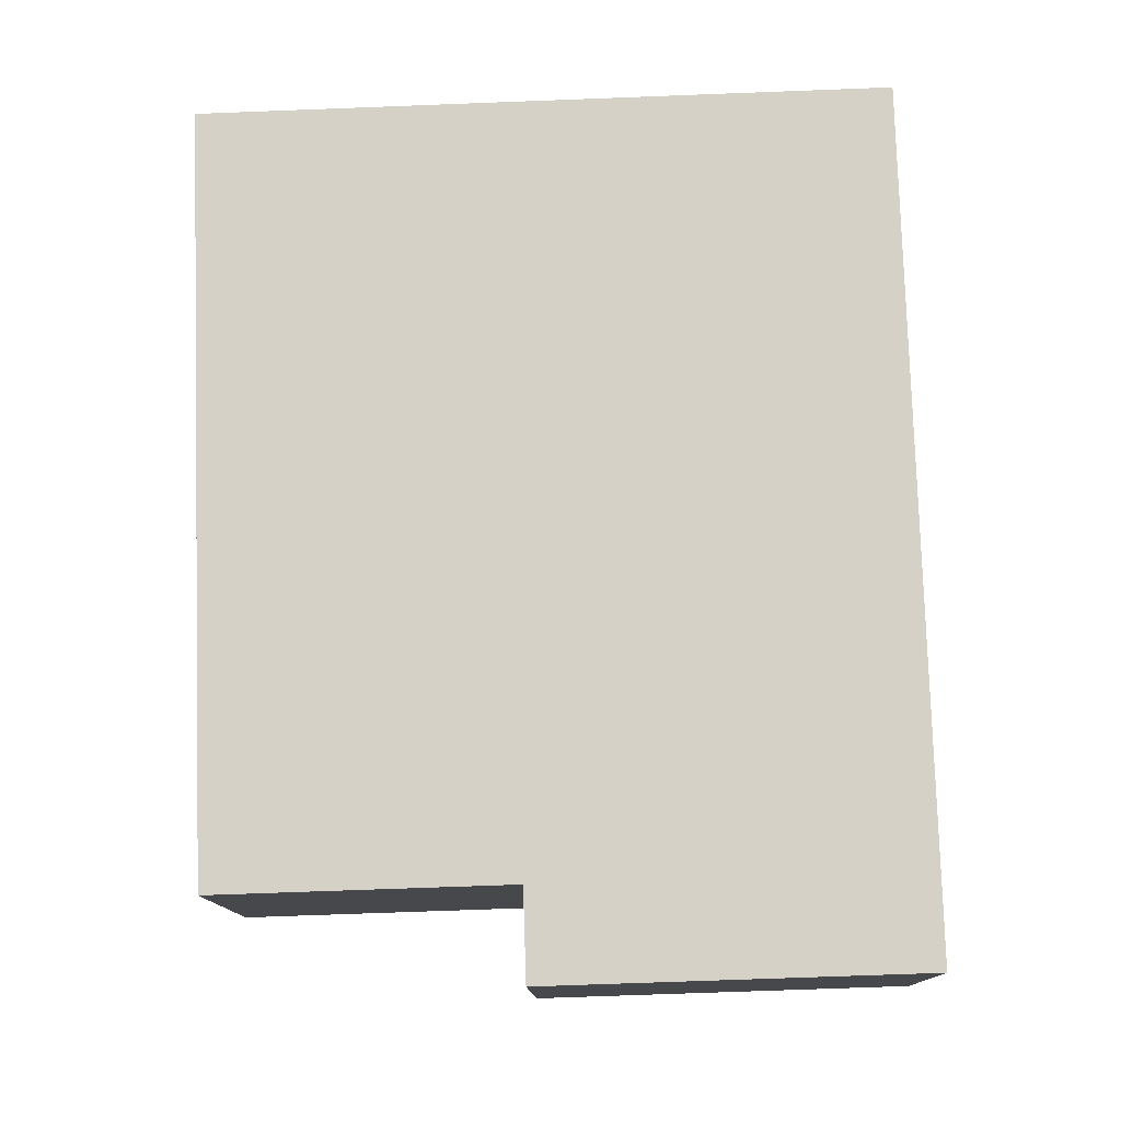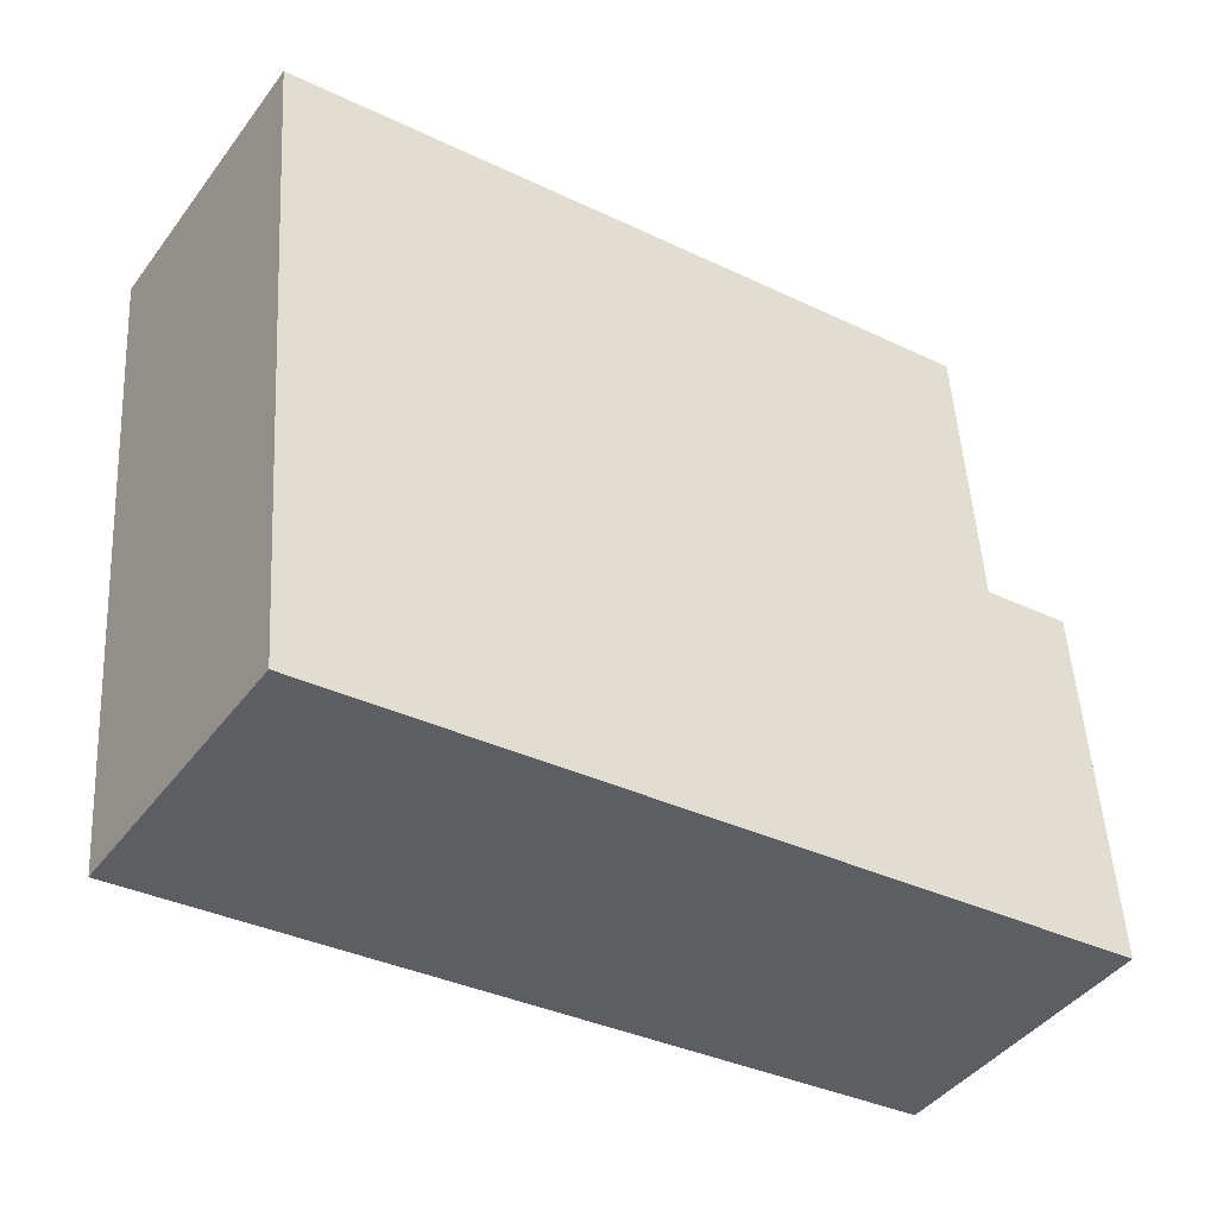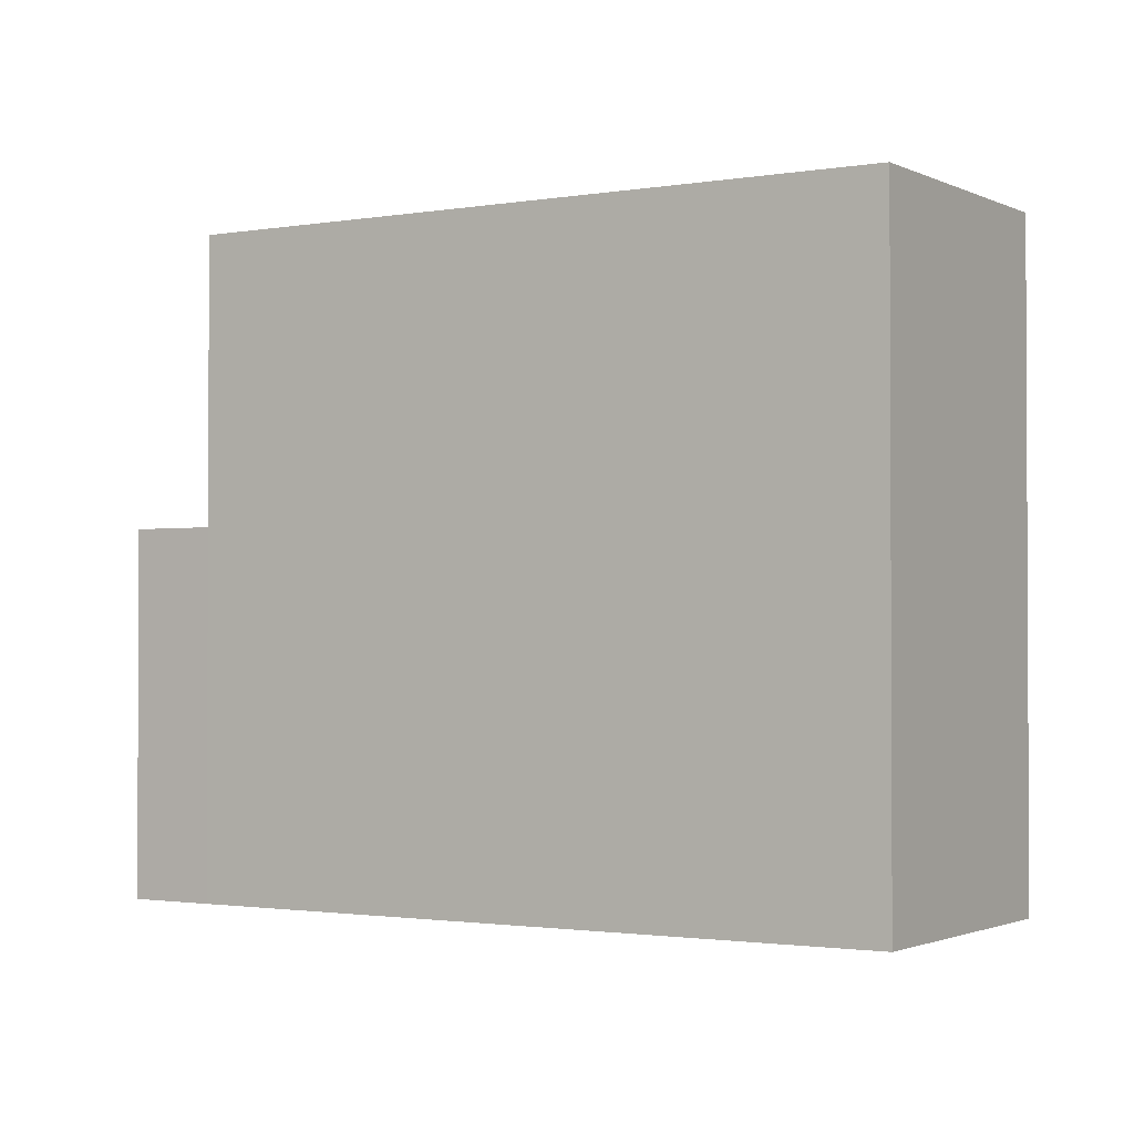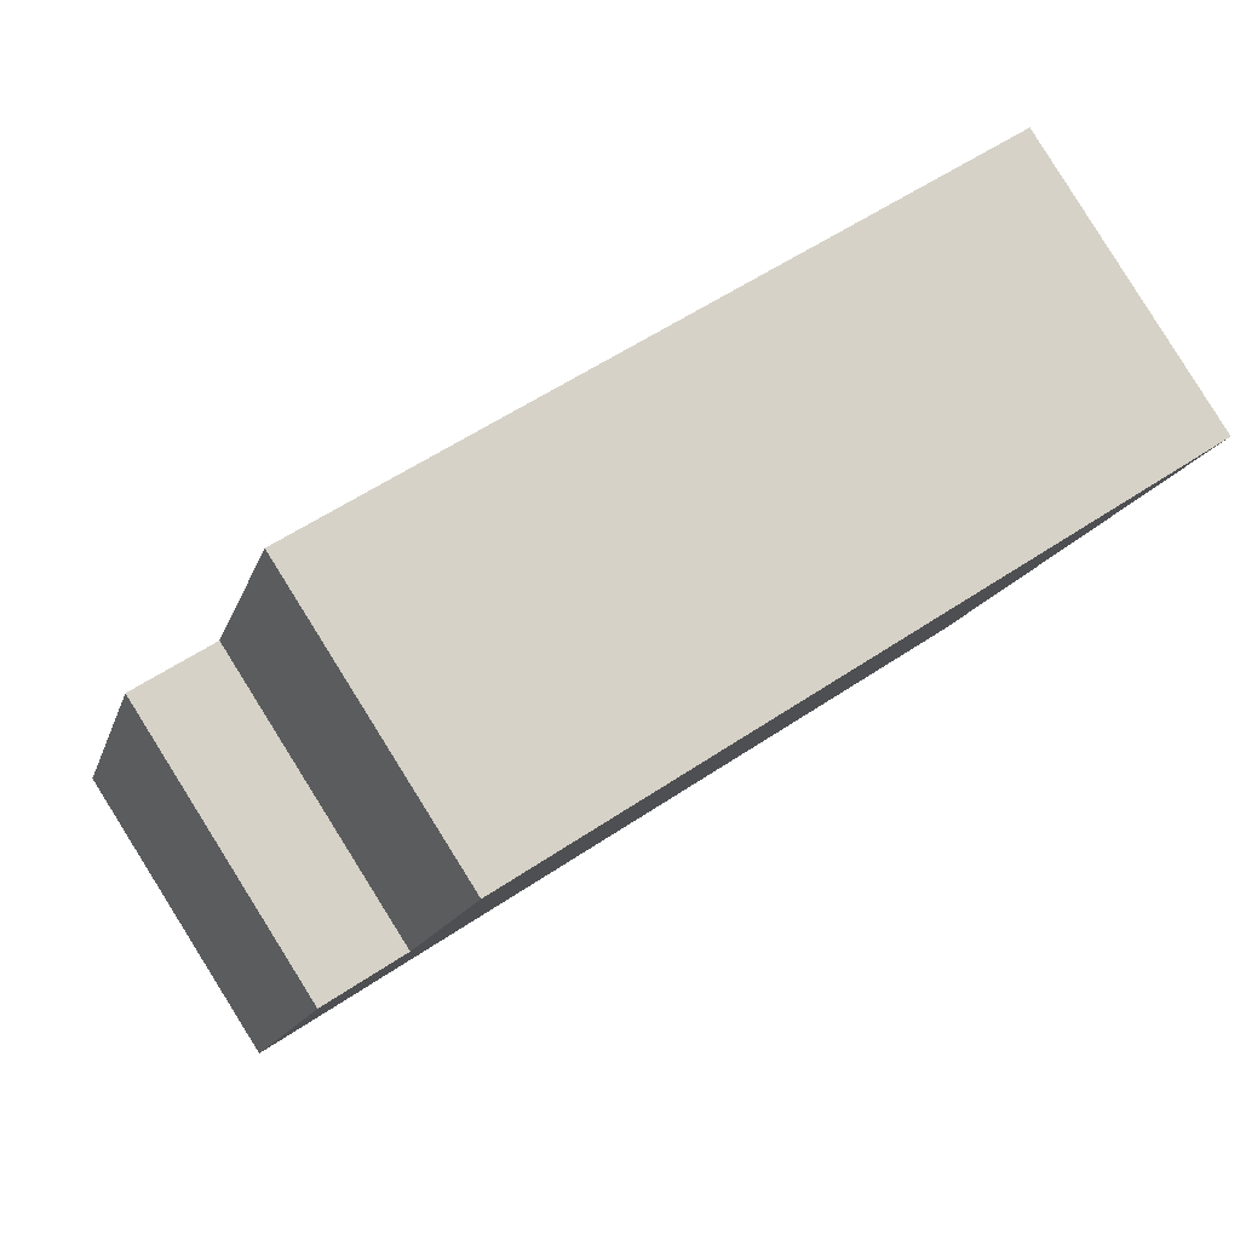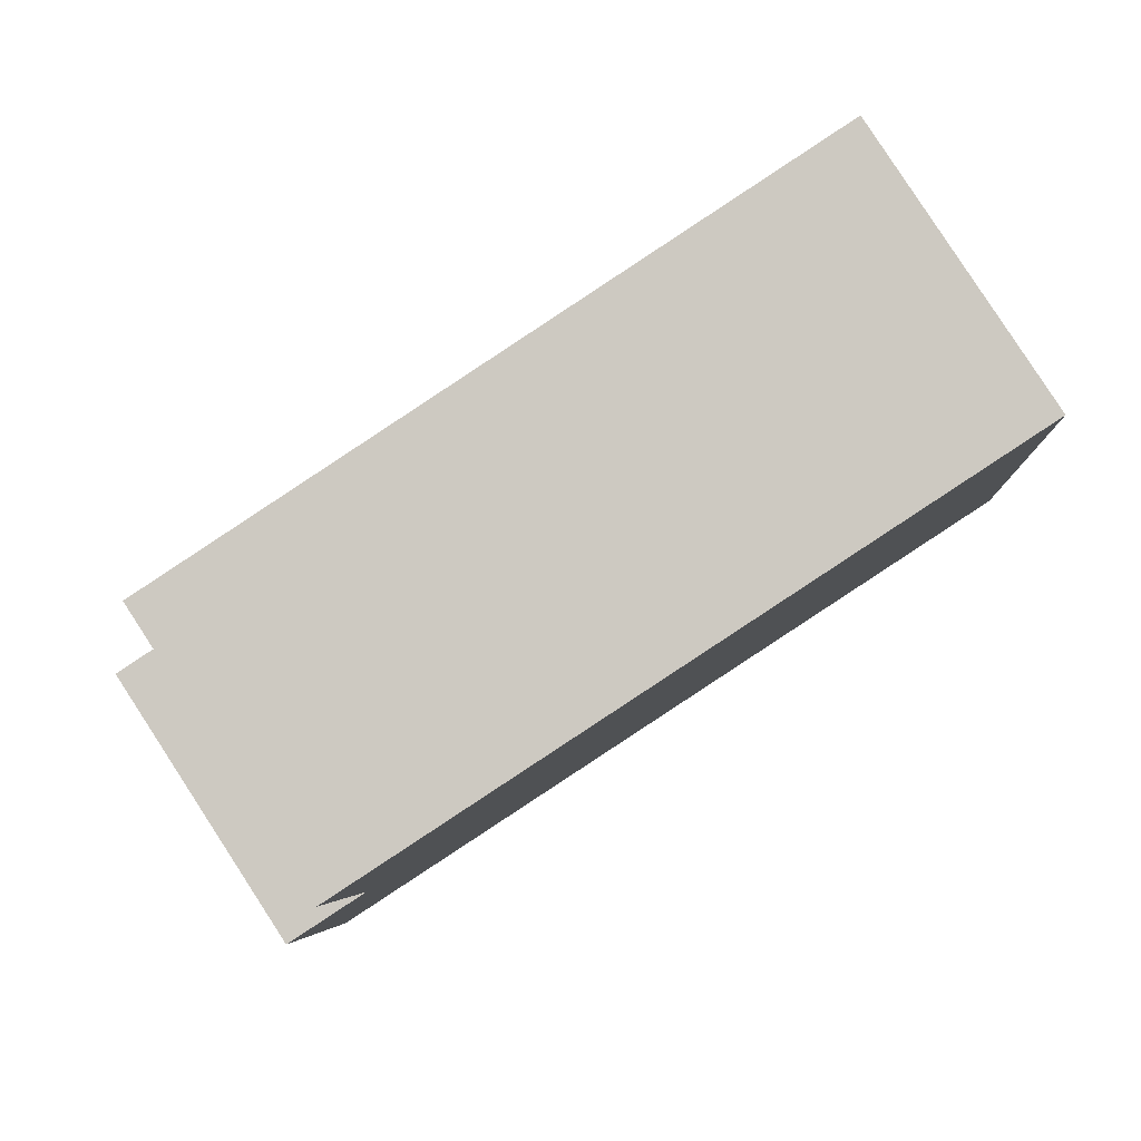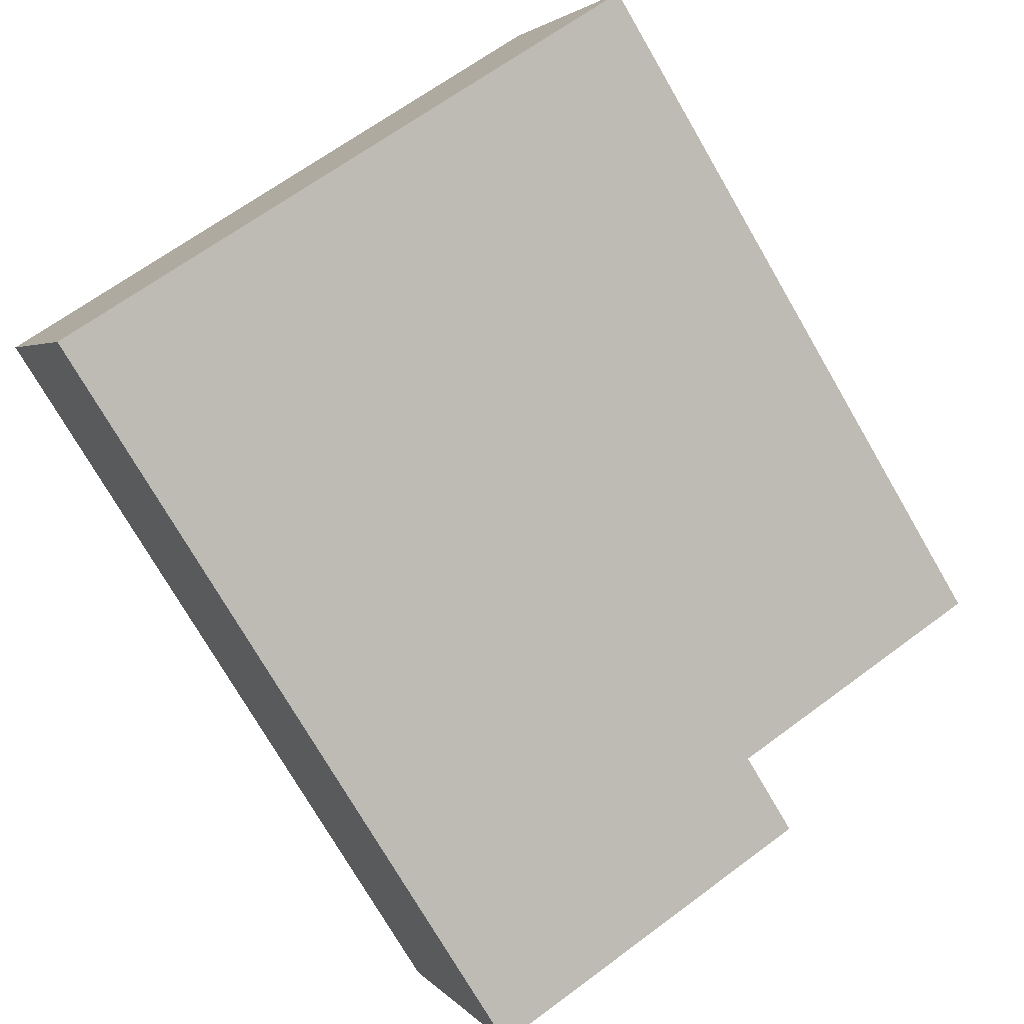
<metadata>
{"format":"obj","ext":"obj","renderer":"f3d","projection":"perspective","resolution":1024,"background":"white","views":[{"elev":-68.5,"azim":-87.8,"up":"+Z"},{"elev":50.7,"azim":-3.3,"up":"+Z"},{"elev":-1.6,"azim":-114.9,"up":"+Y"},{"elev":-14.4,"azim":165.7,"up":"+Z"},{"elev":-4.6,"azim":-176.3,"up":"+Z"},{"elev":65.4,"azim":53.1,"up":"+Z"}]}
</metadata>
<code>
v  10.29 6.18 -6.714
v  11.54 4.612e-16 -7.532
v  10.29 4.111e-16 -6.714
v  11.54 6.18 -7.532
v  14.29 2.026e-16 -3.309
v  13.04 6.18 -2.491
v  13.04 1.525e-16 -2.491
v  14.29 6.18 -3.309
v  5.426 11.01 2.477
v  5.426 -1.517e-16 2.477
v  13.04 11.01 -2.491
v  0 11.01 6.742e-16
v  0 0 0
v  10.29 11.01 -6.714
v  2.756 11.01 4.22
v  2.756 -2.584e-16 4.22
g defaultobject
f 1 2 3
f 2 1 4
f 5 6 7
f 6 5 8
f 7 9 10
f 9 7 11
f 11 7 6
f 4 5 2
f 5 4 8
f 12 3 13
f 3 12 1
f 1 12 14
f 15 13 16
f 13 15 12
f 15 14 12
f 14 15 9
f 14 9 11
f 5 3 2
f 3 5 7
f 3 7 13
f 13 7 10
f 13 10 16
f 14 6 1
f 6 14 11
f 9 16 10
f 16 9 15
f 8 1 6
f 1 8 4

</code>
